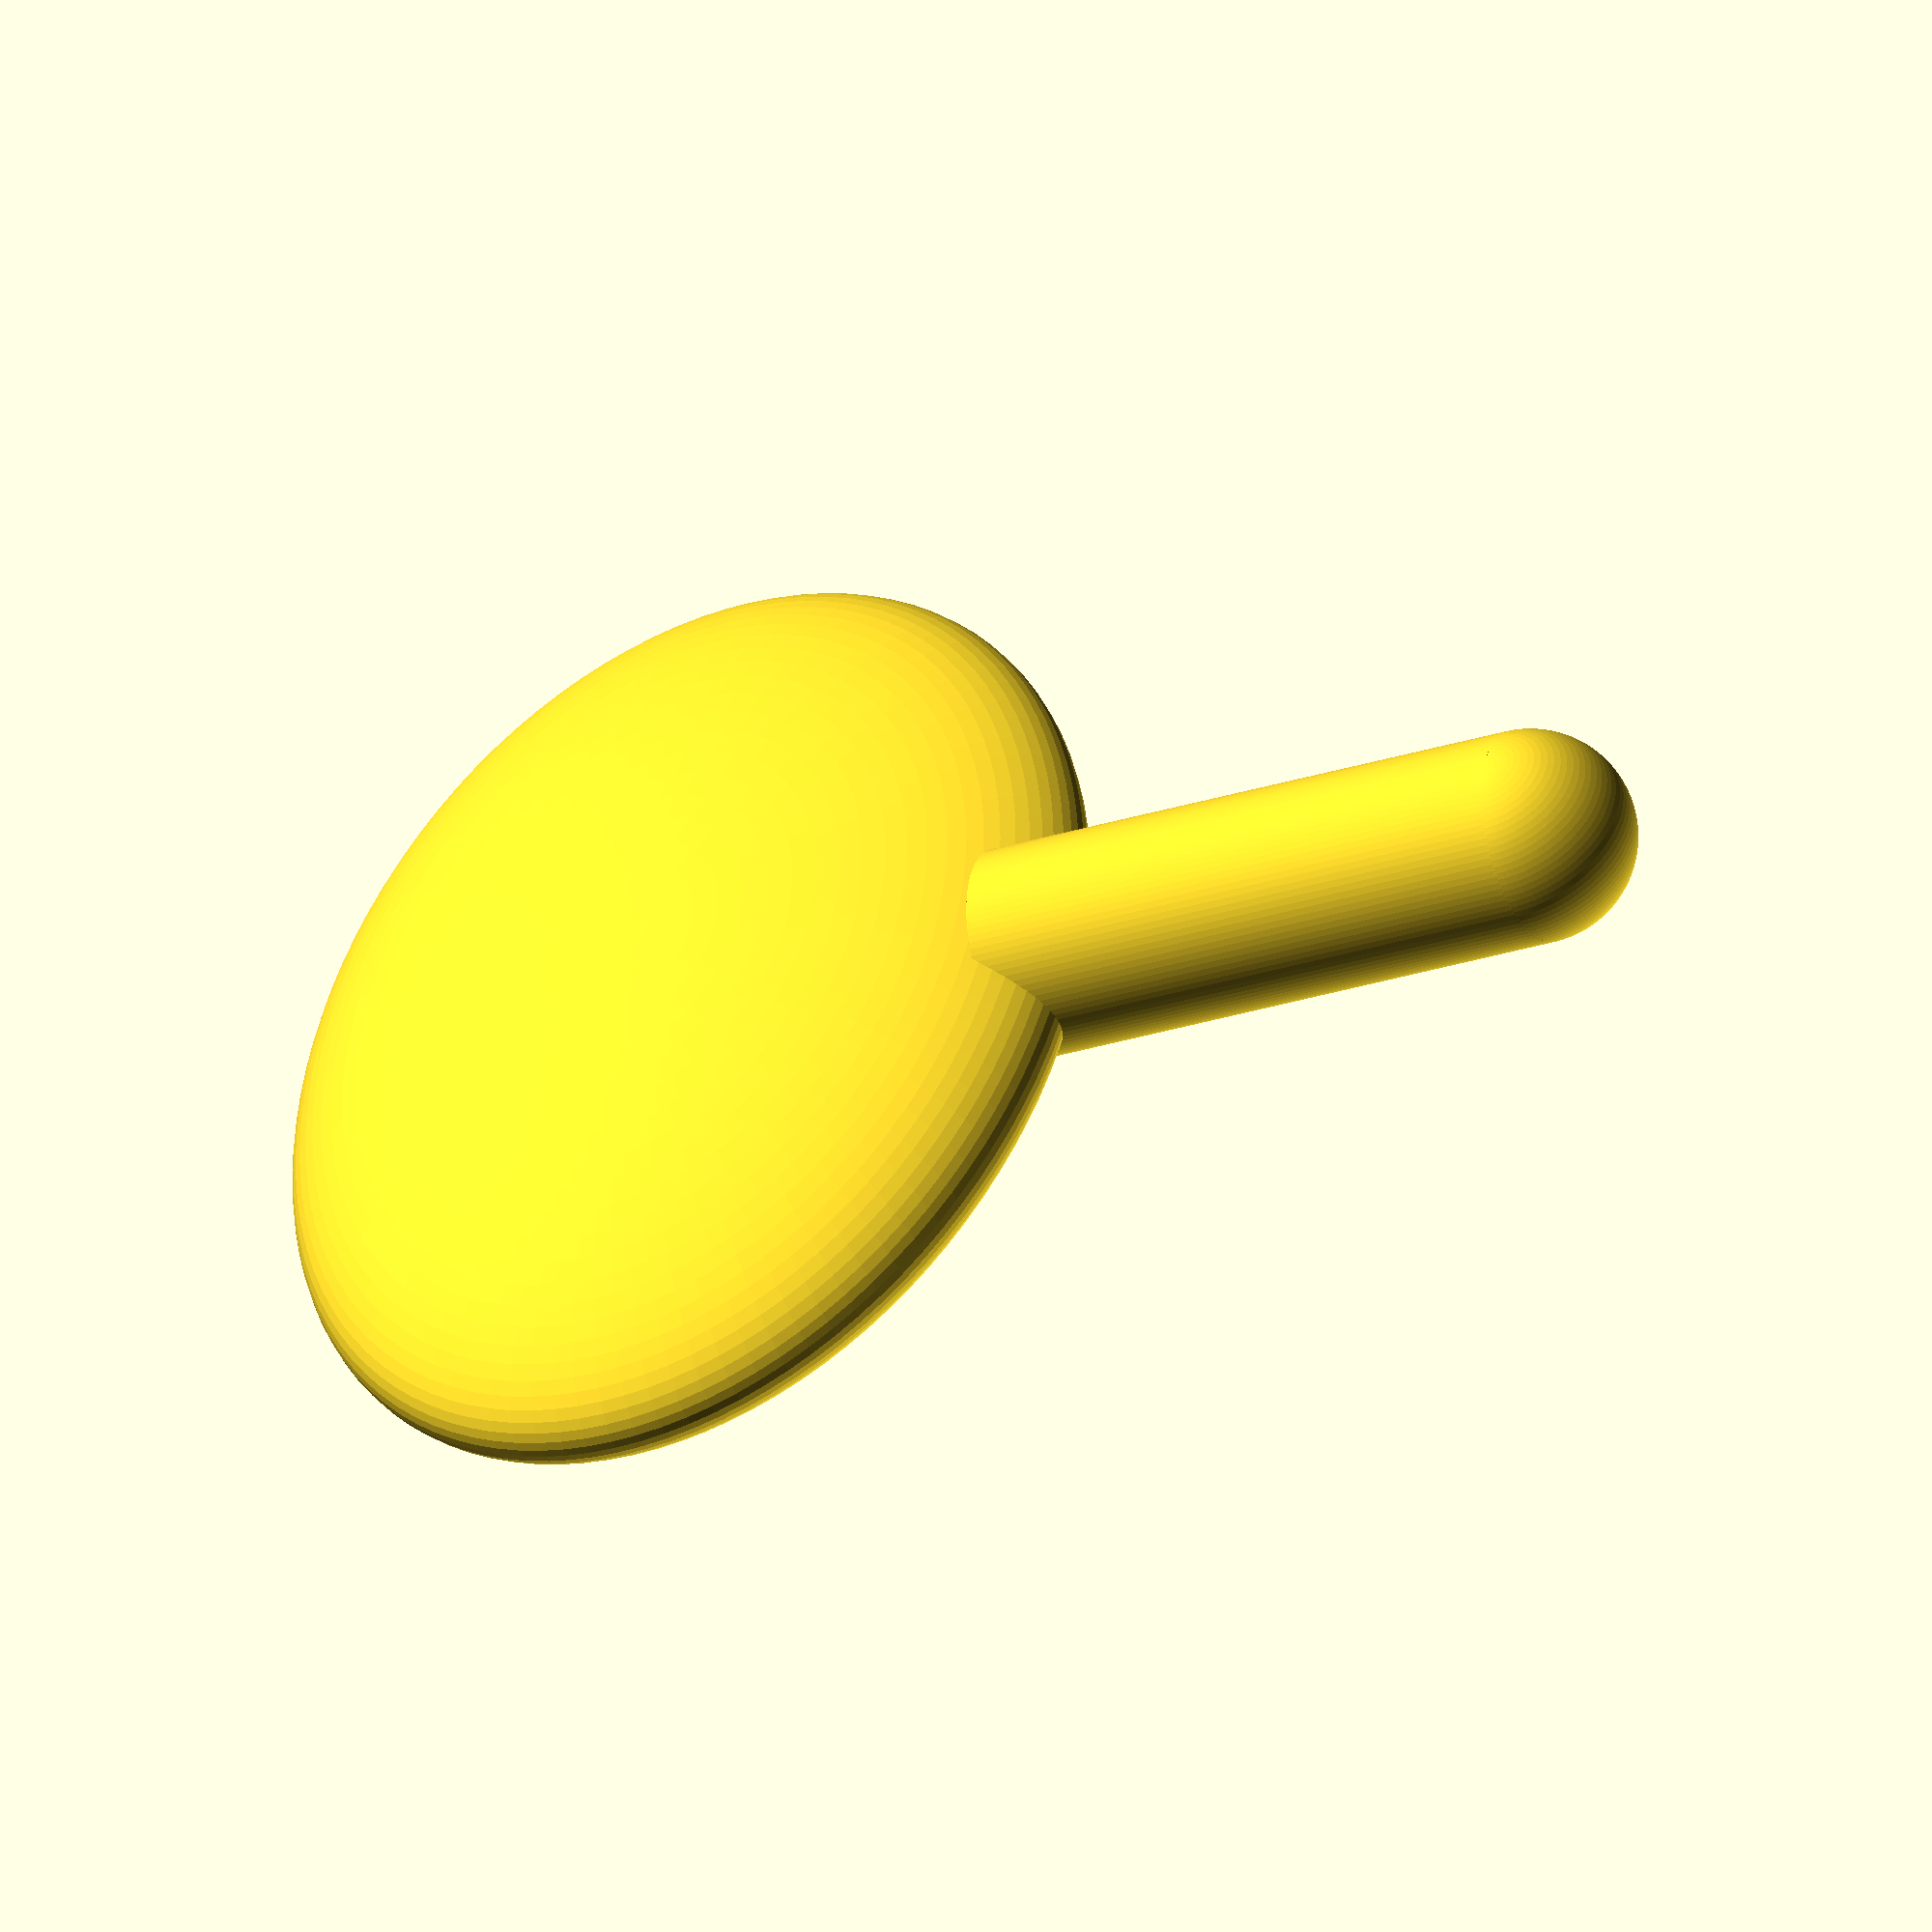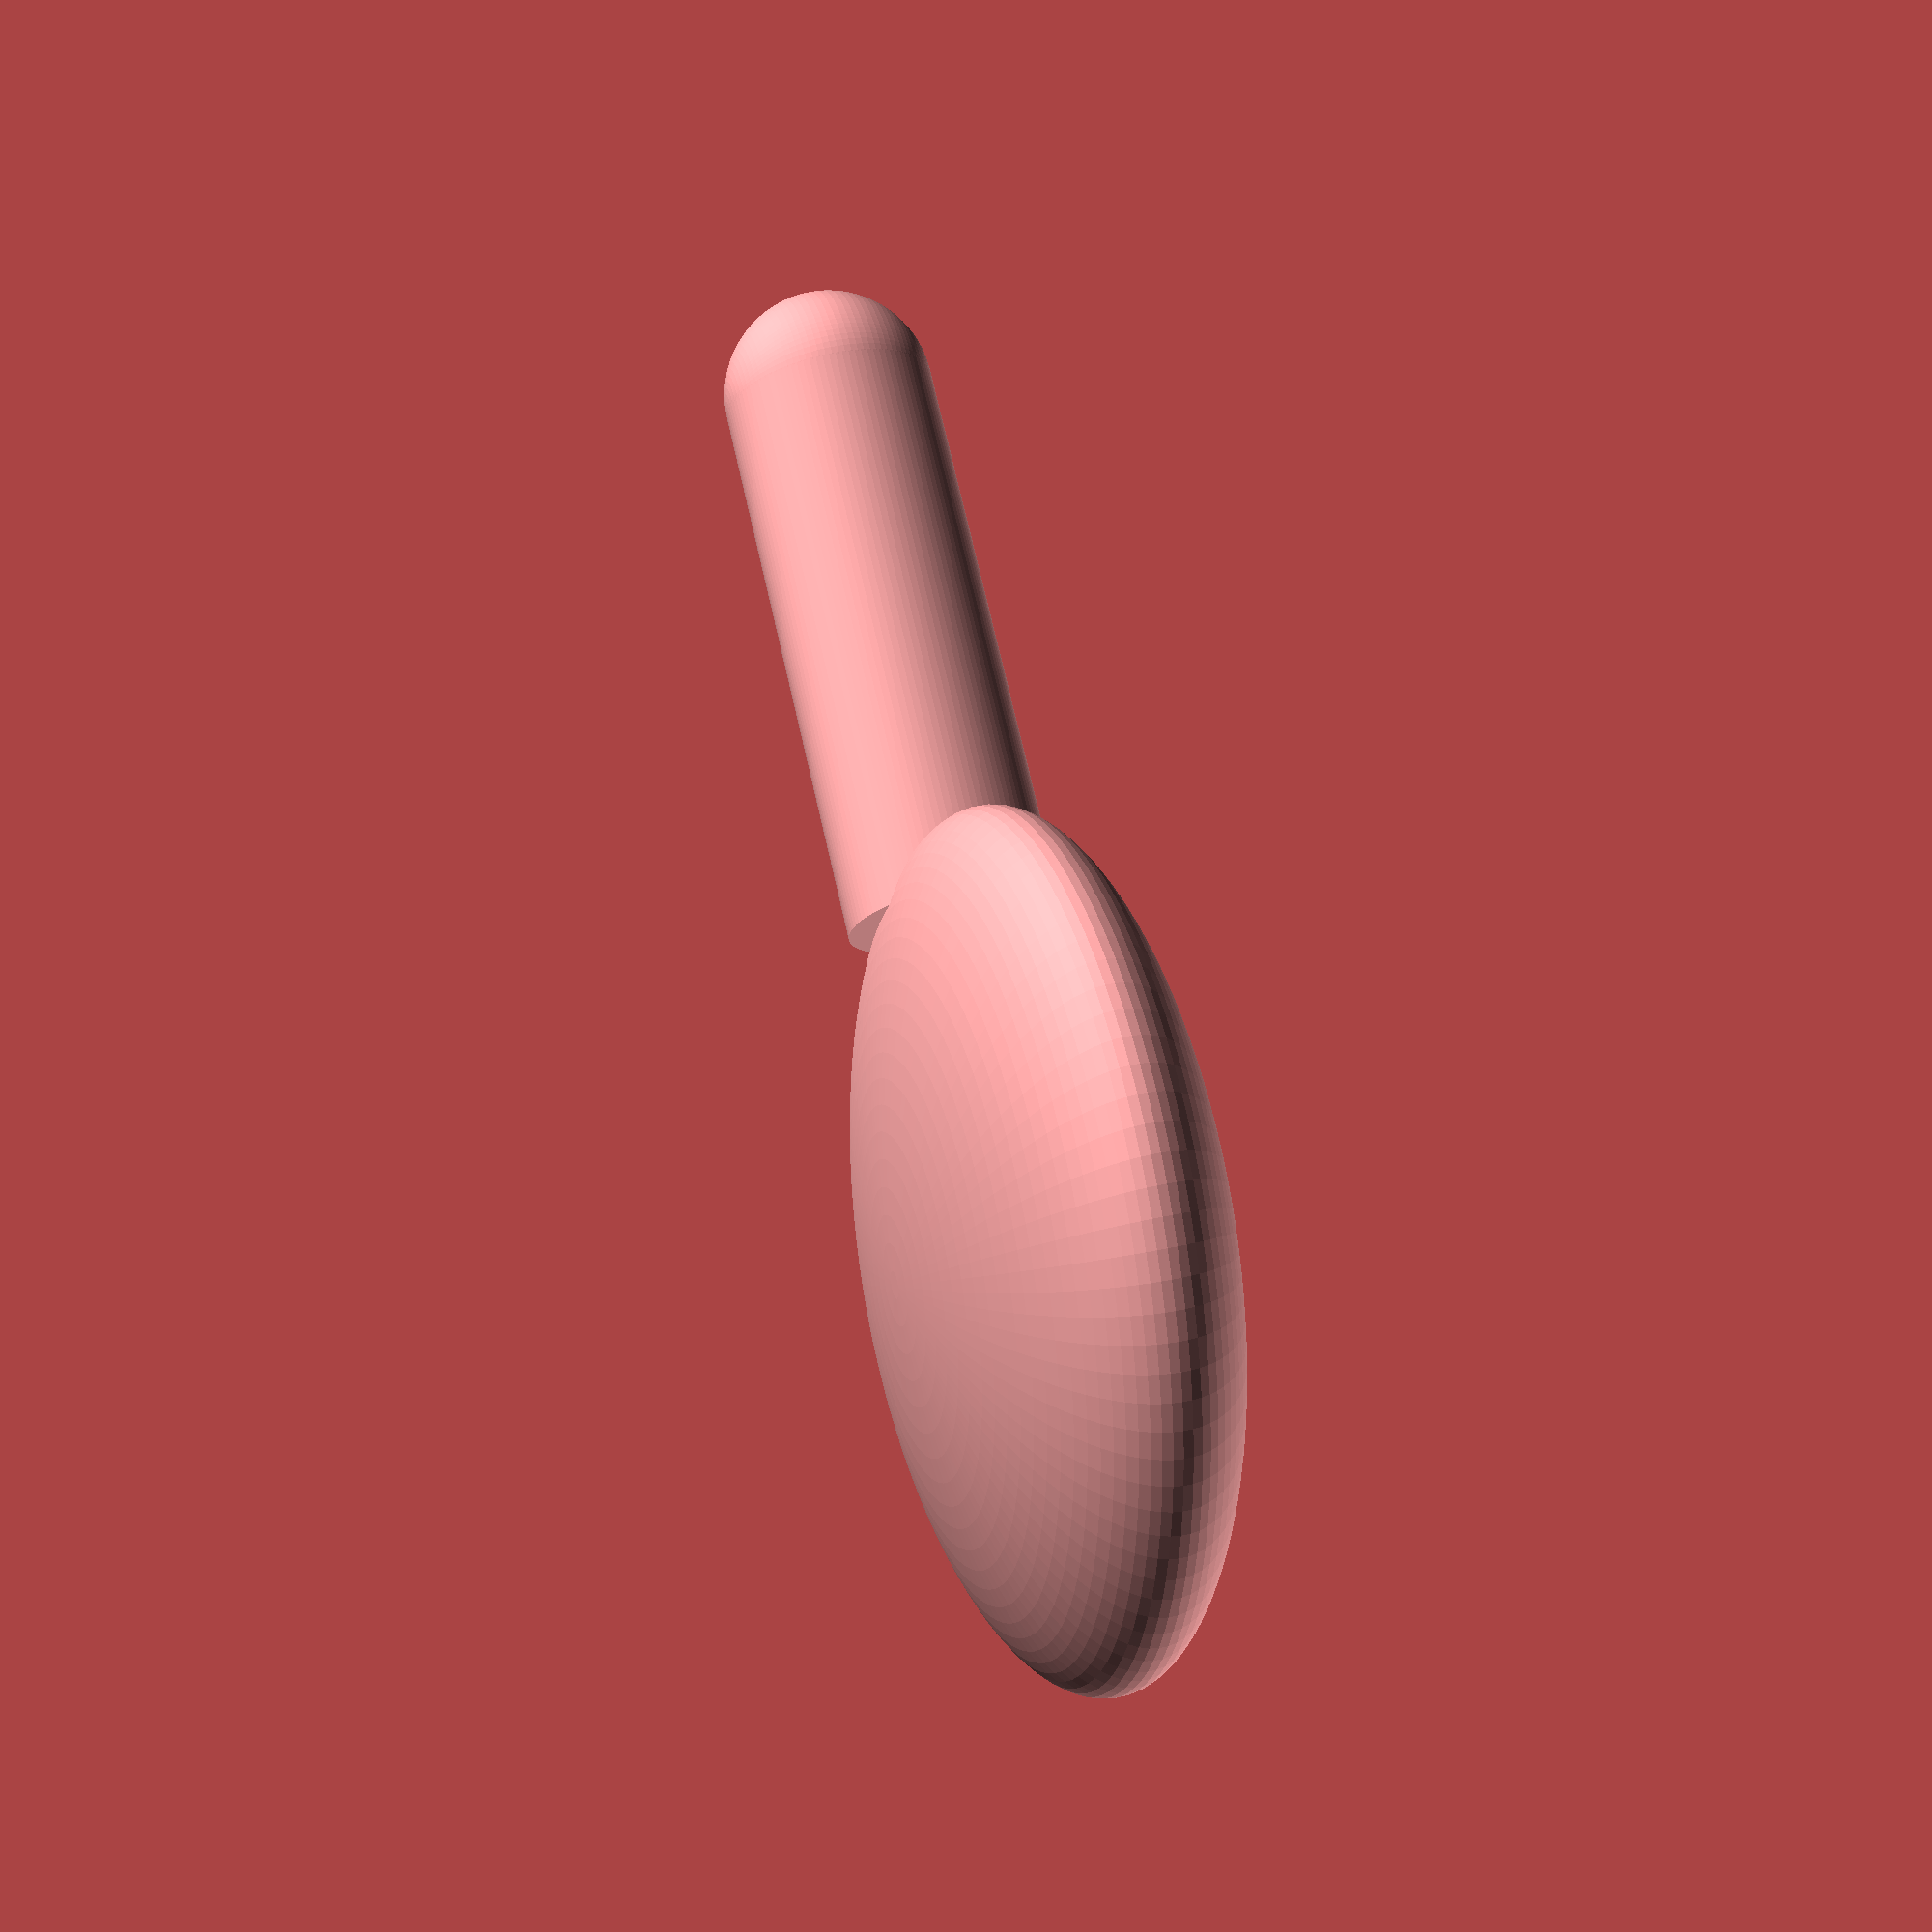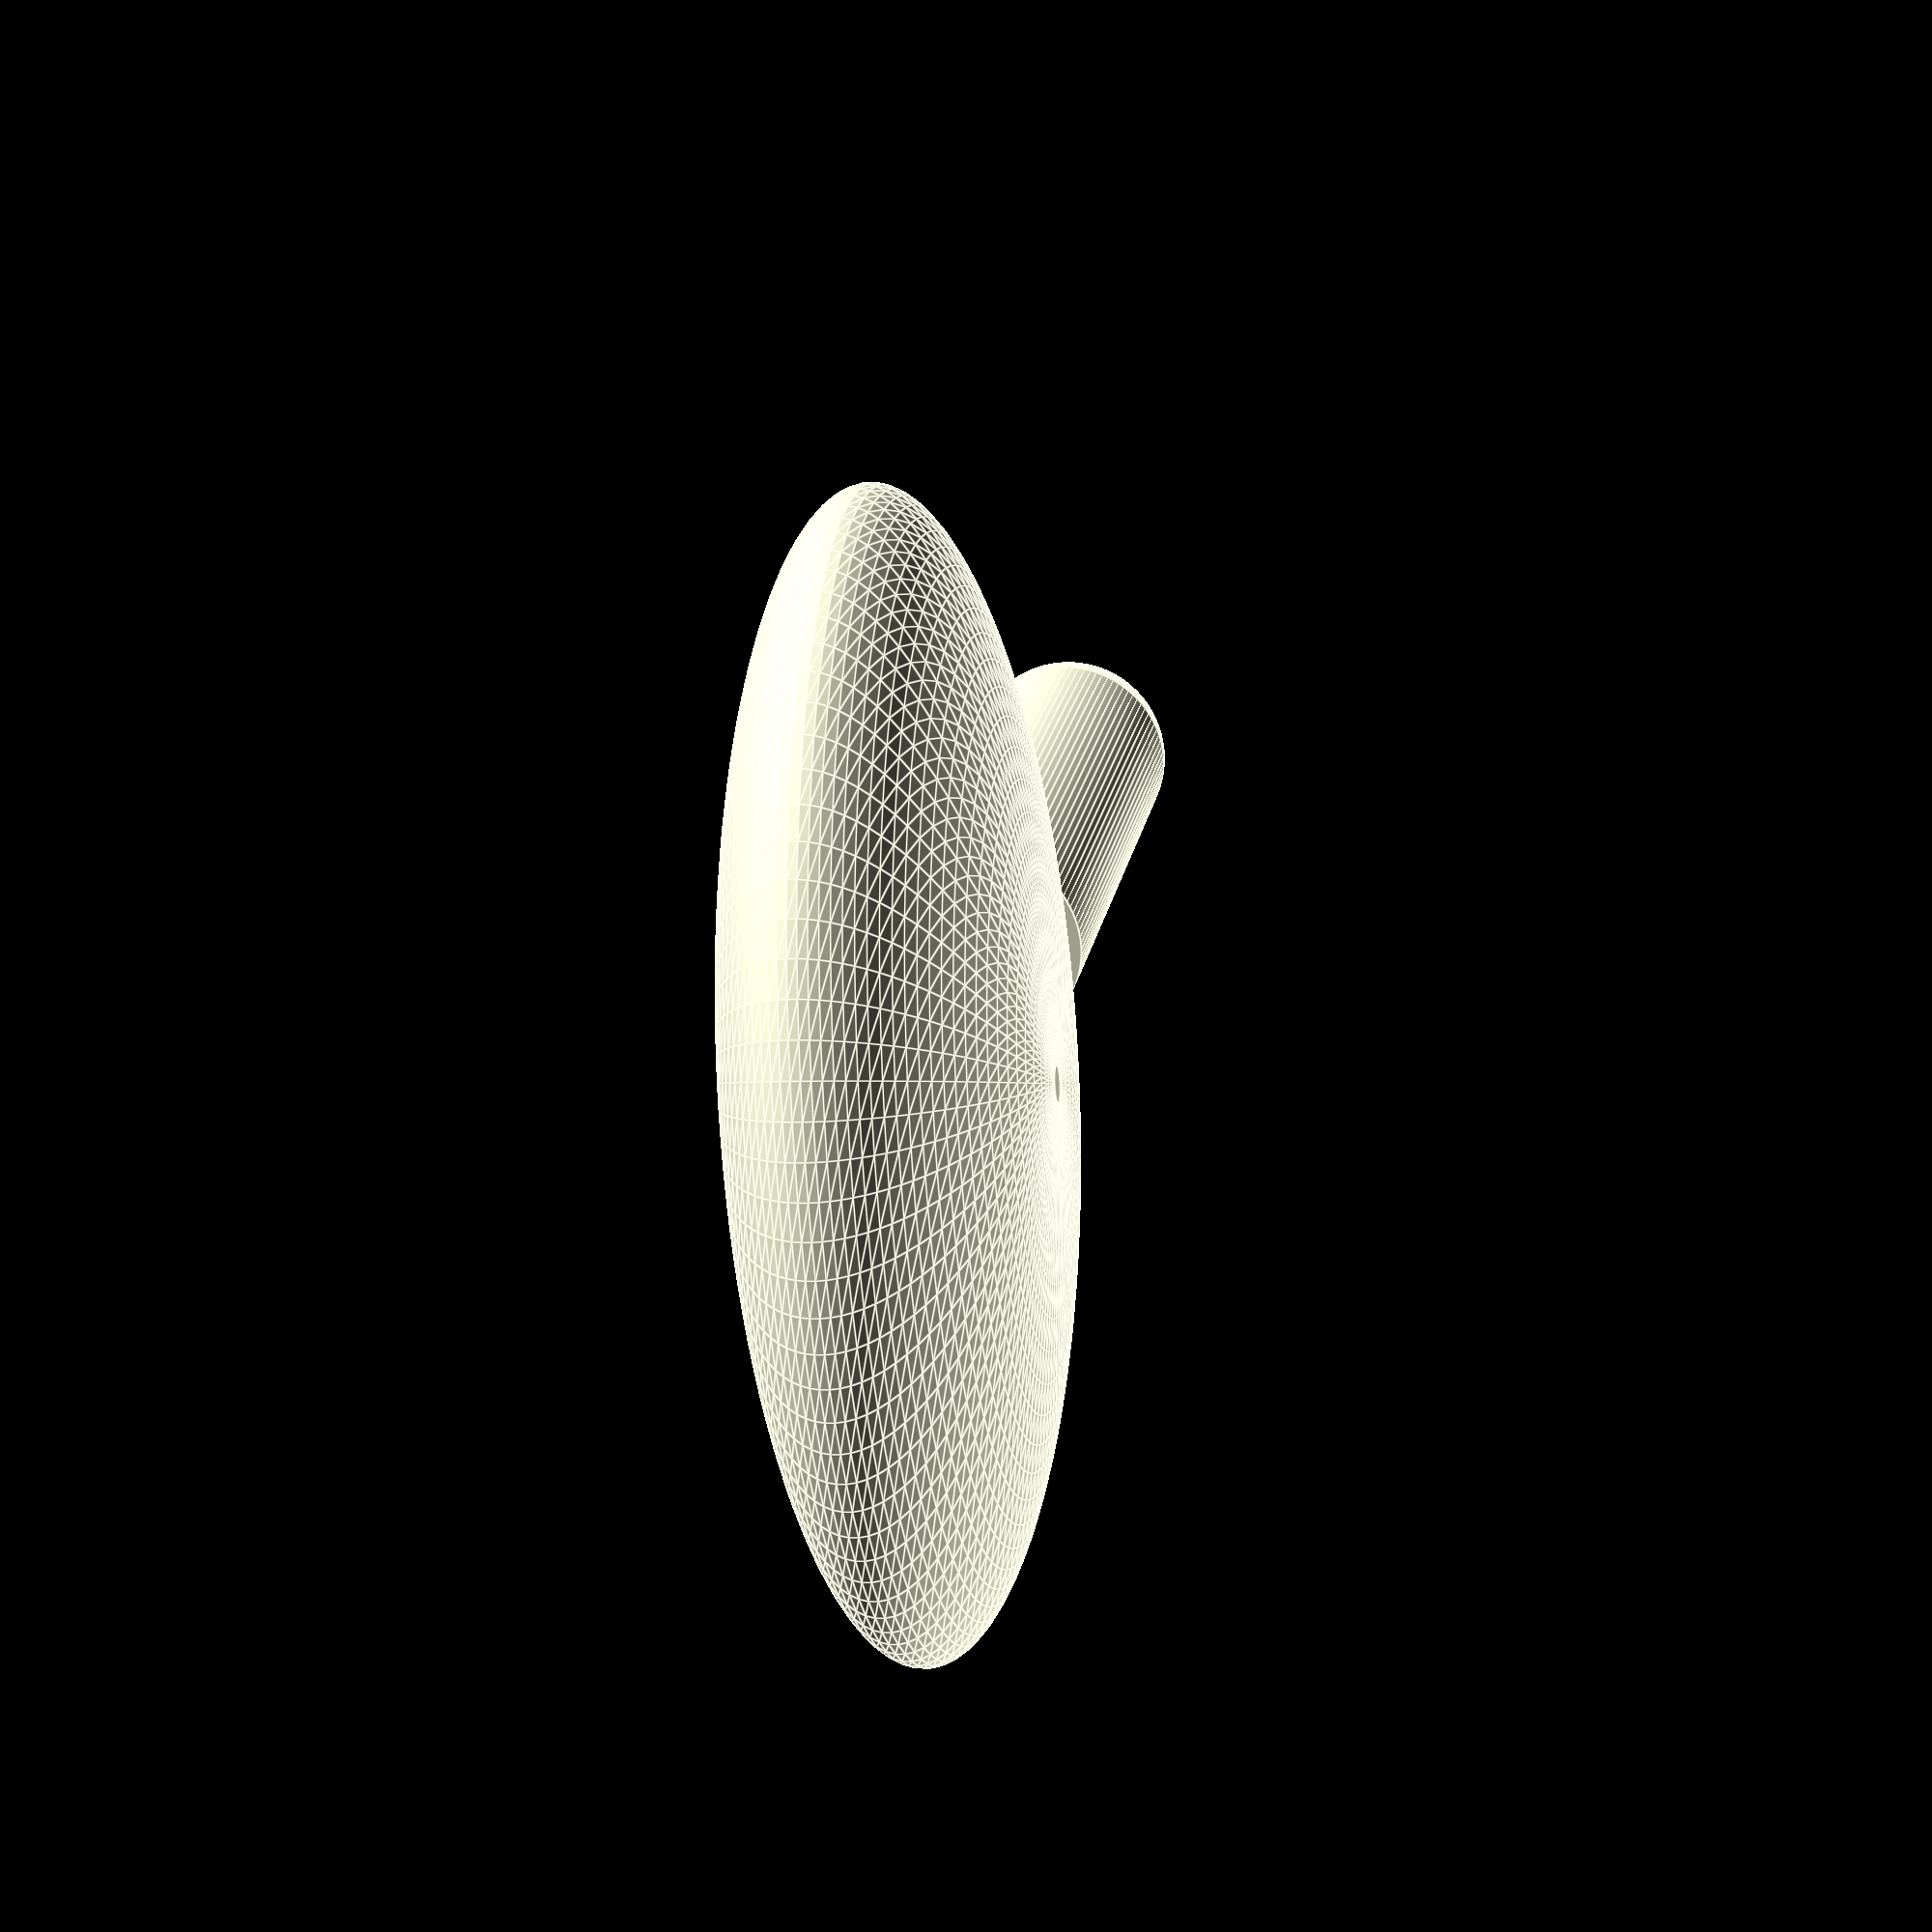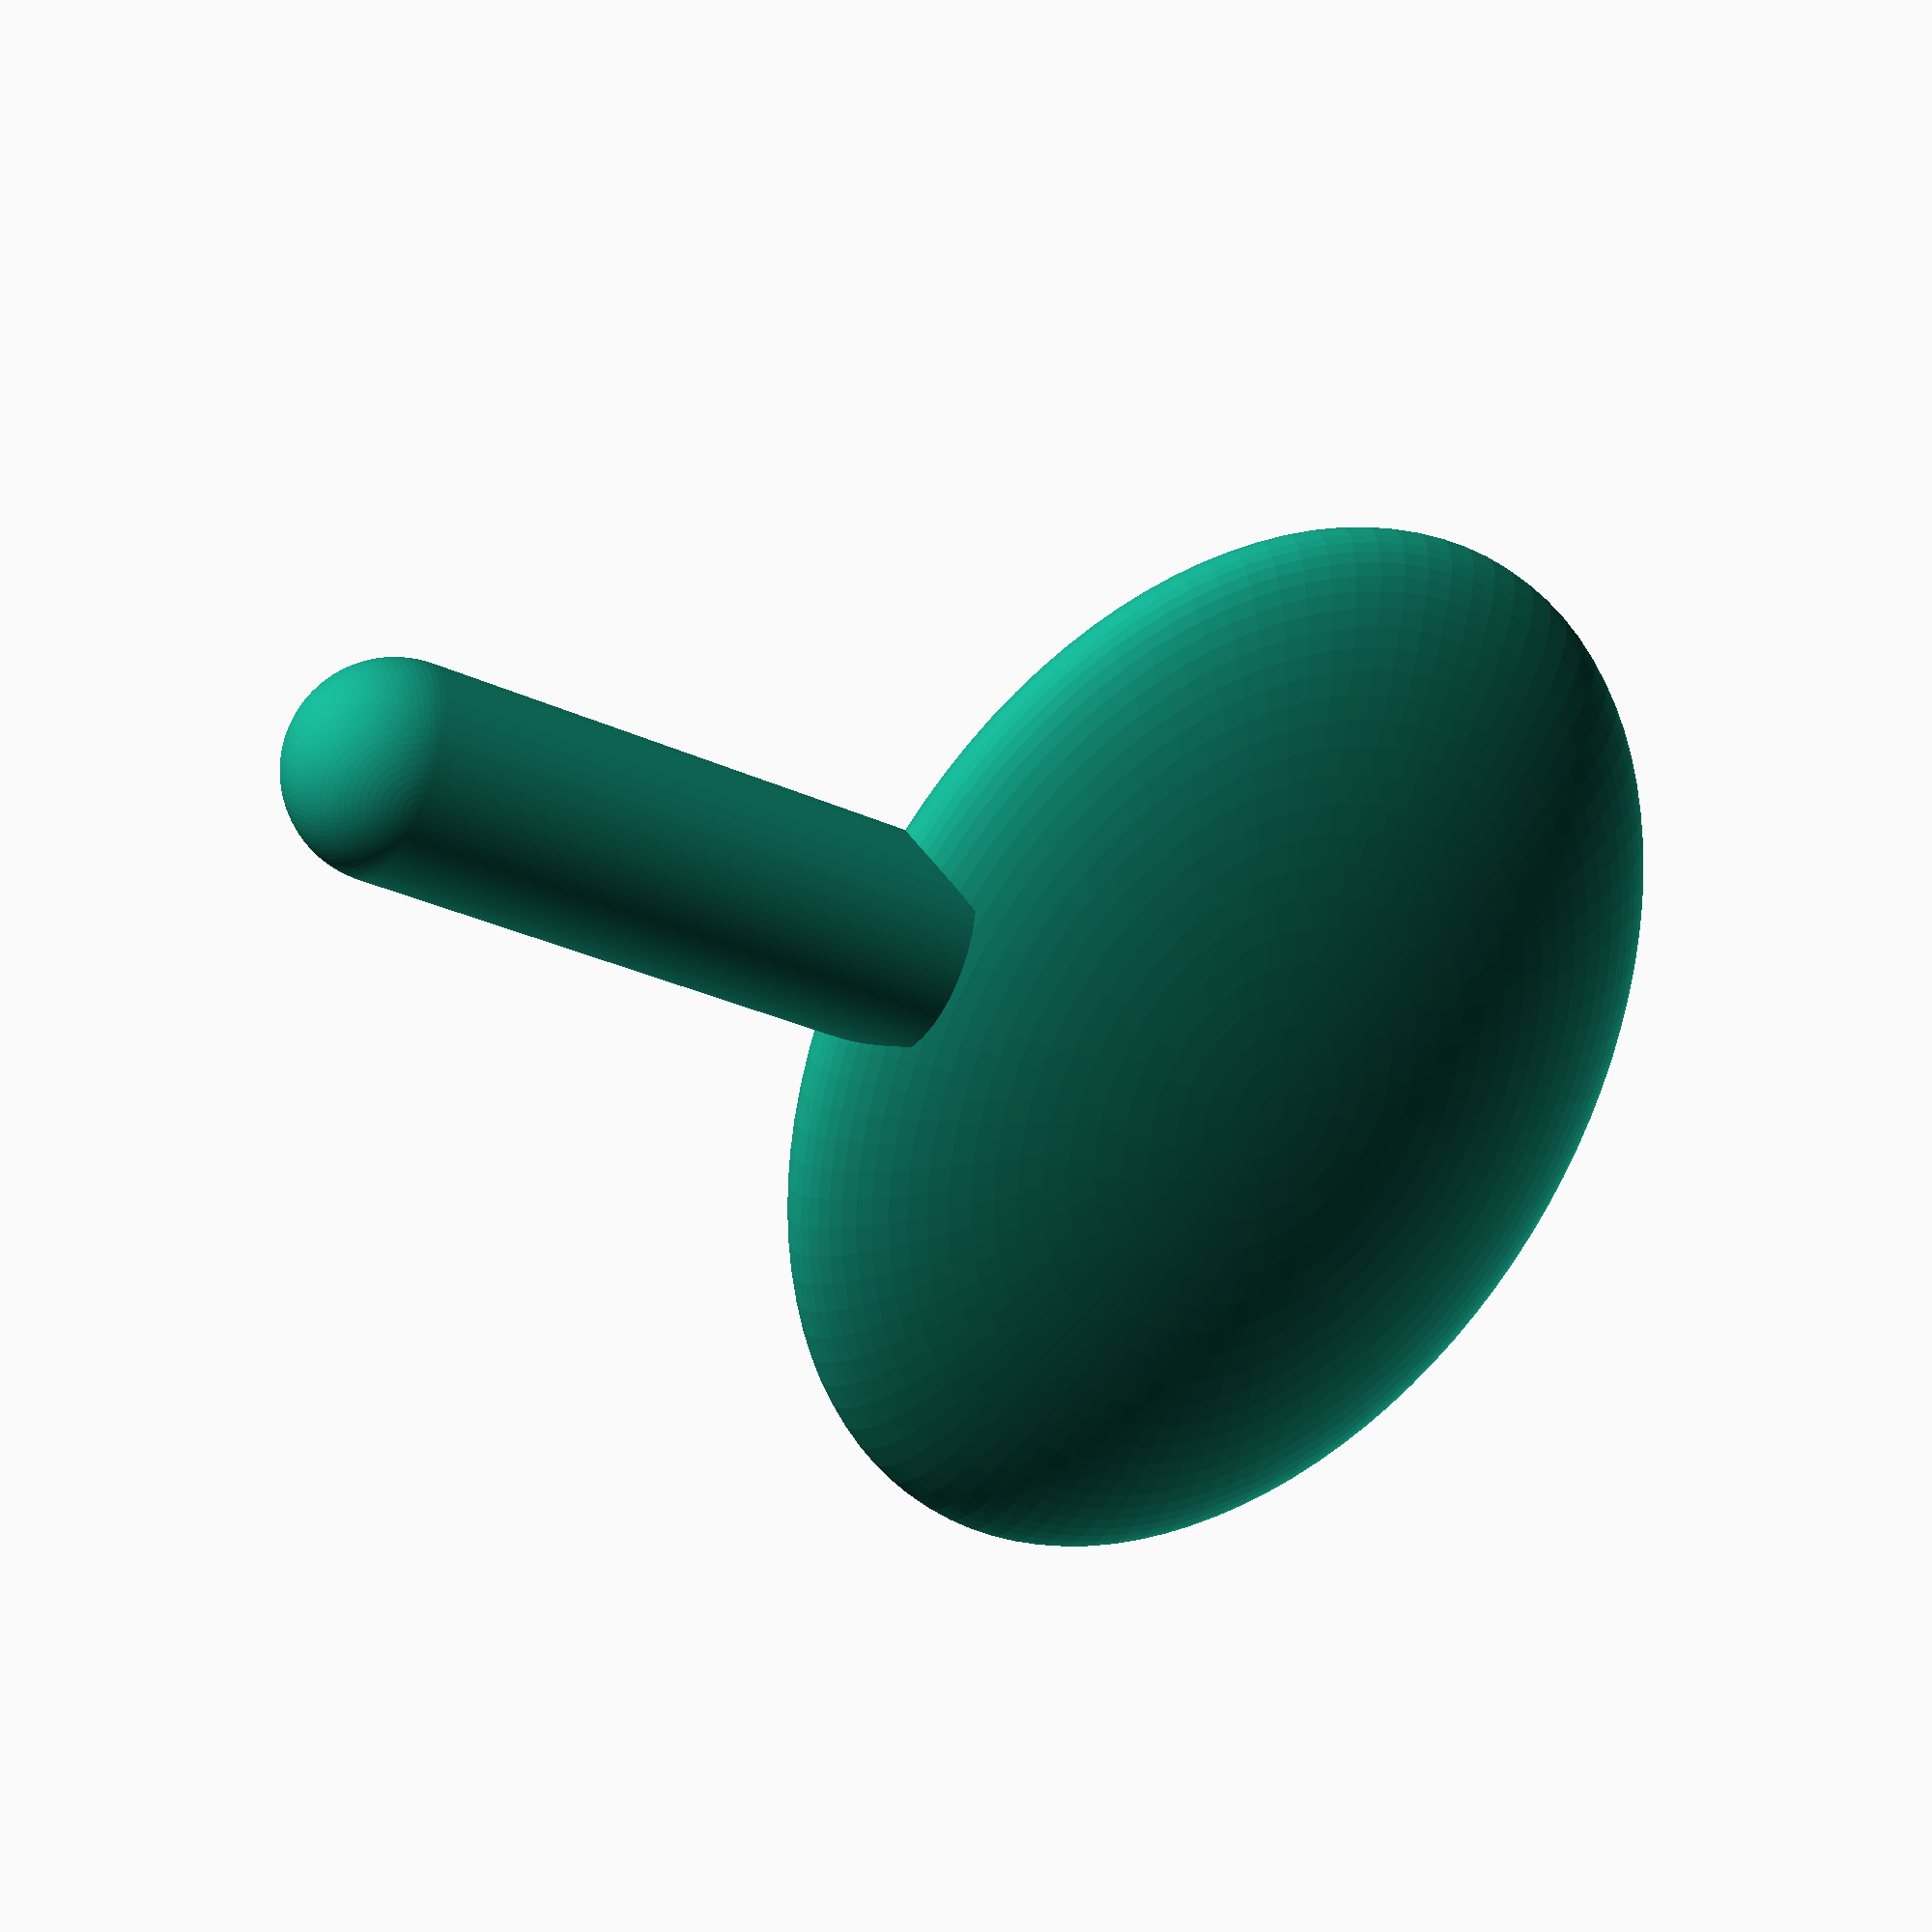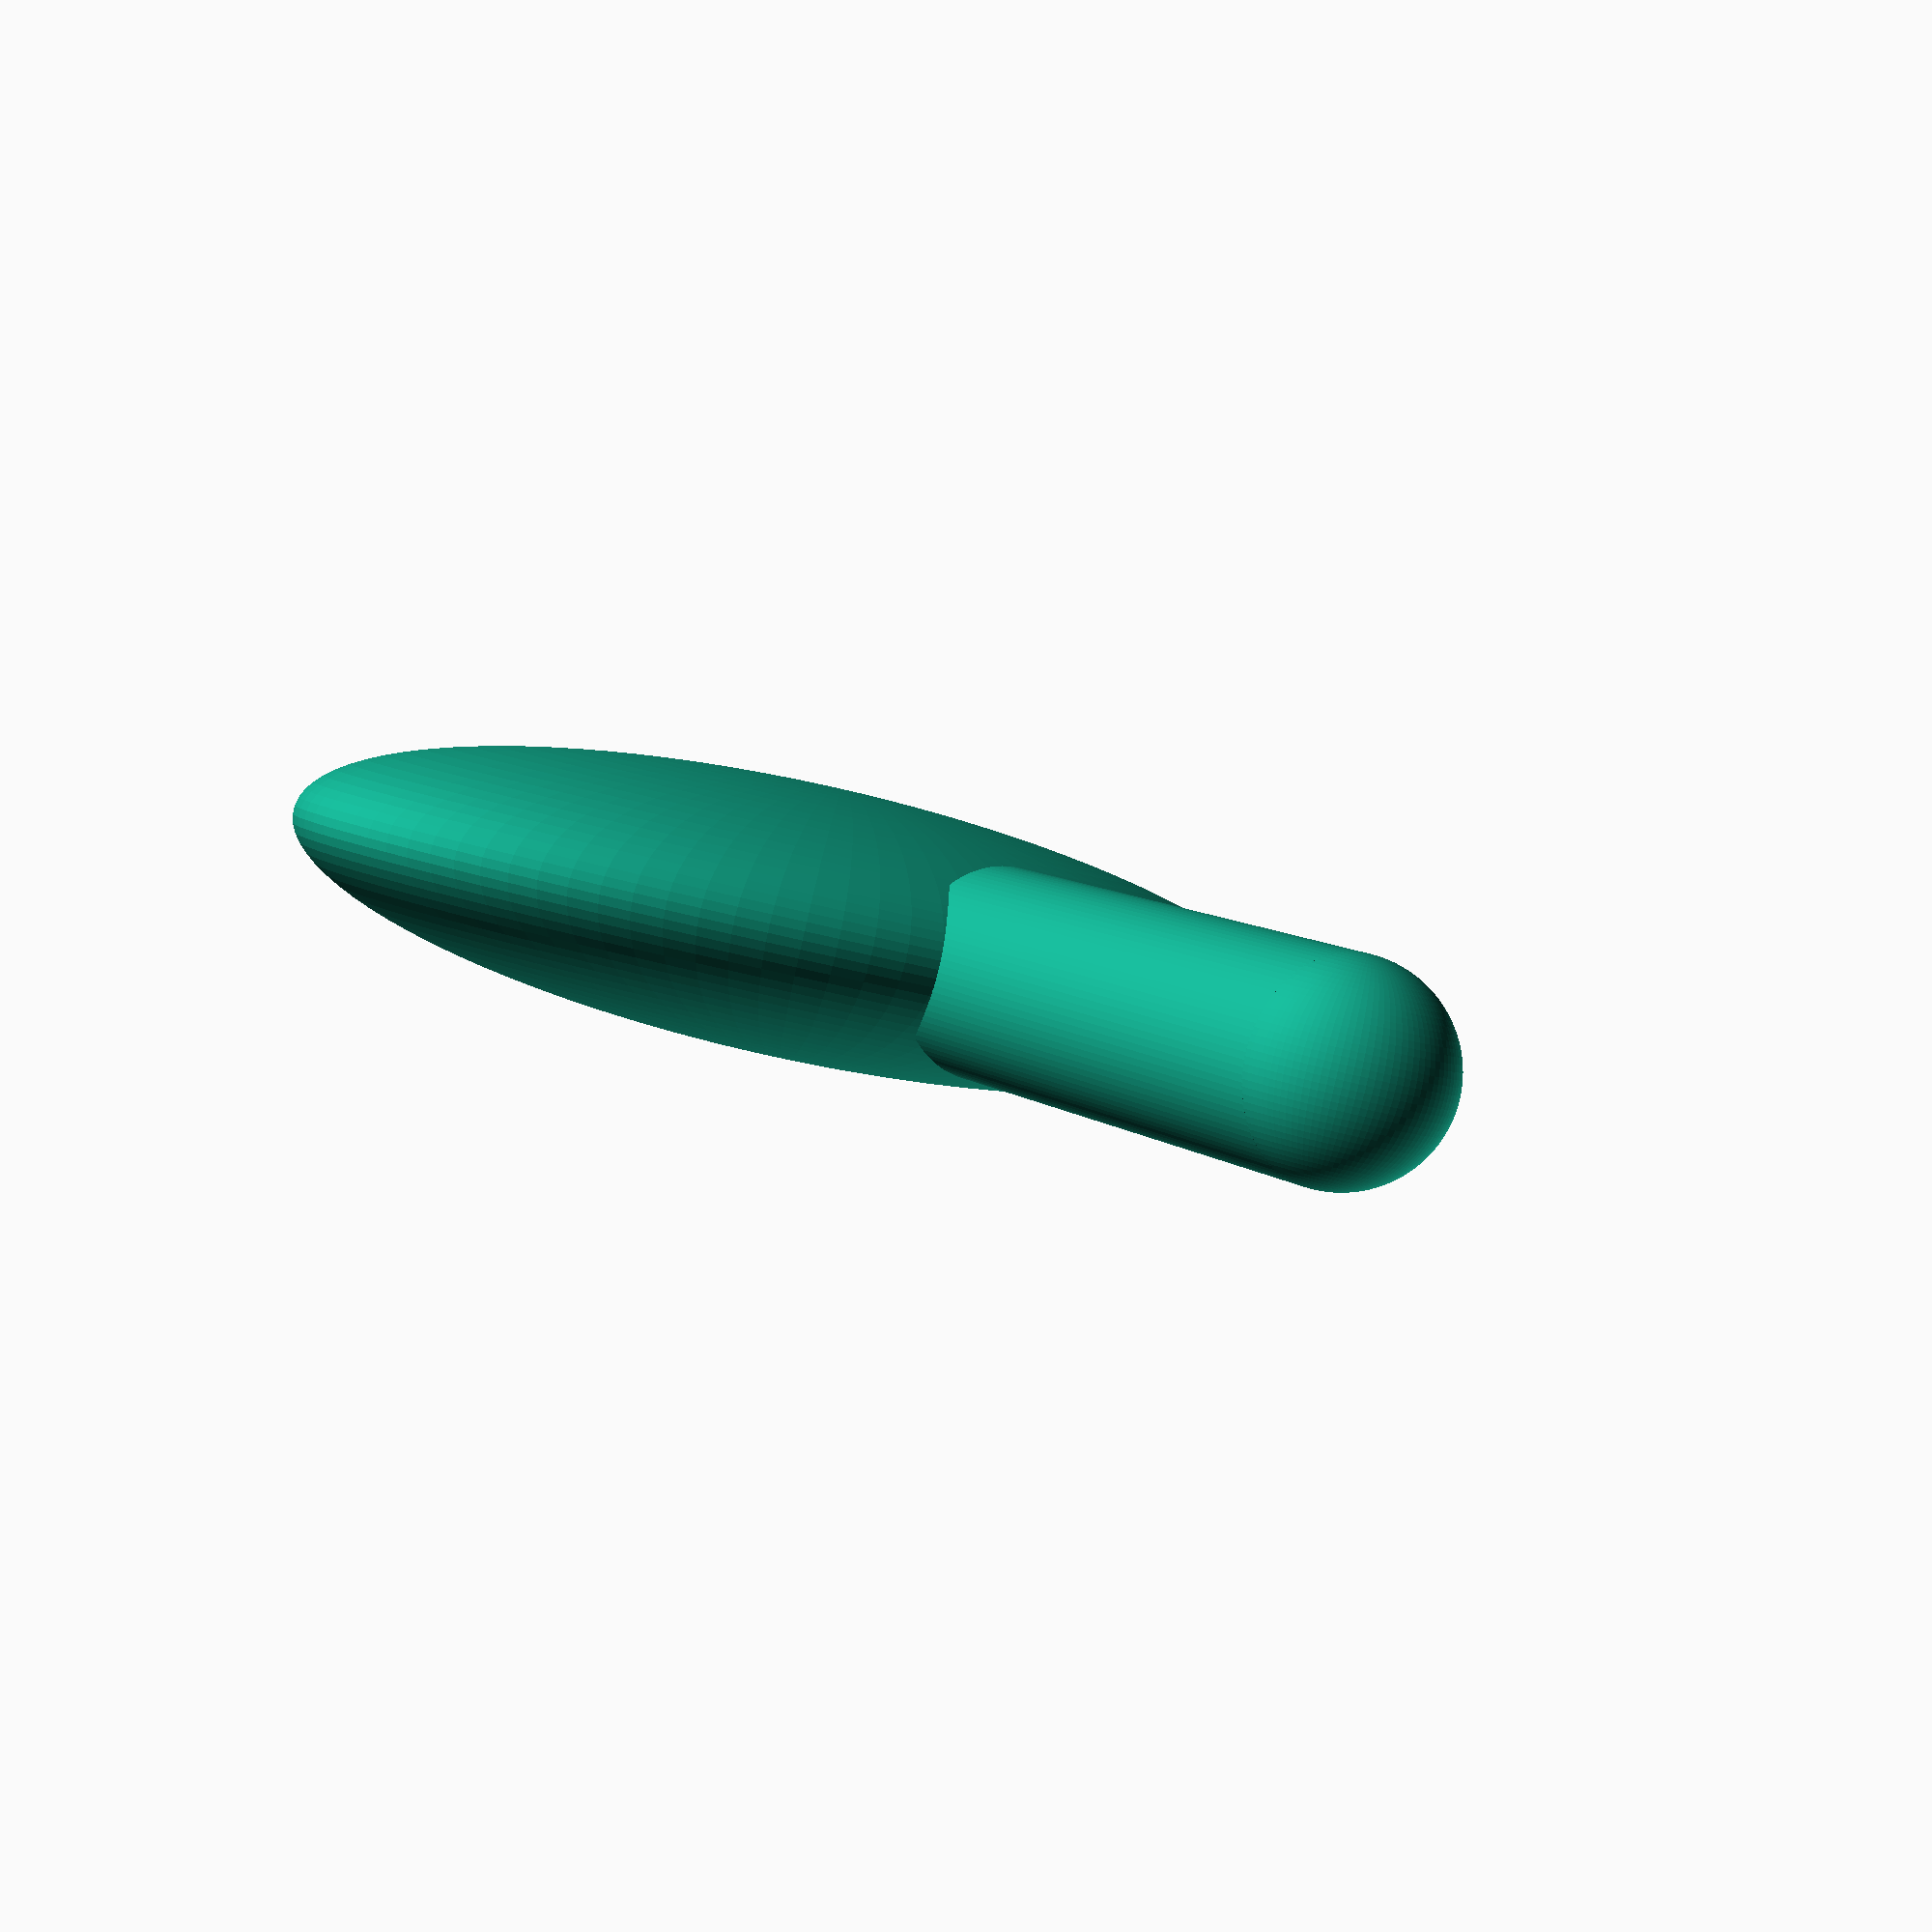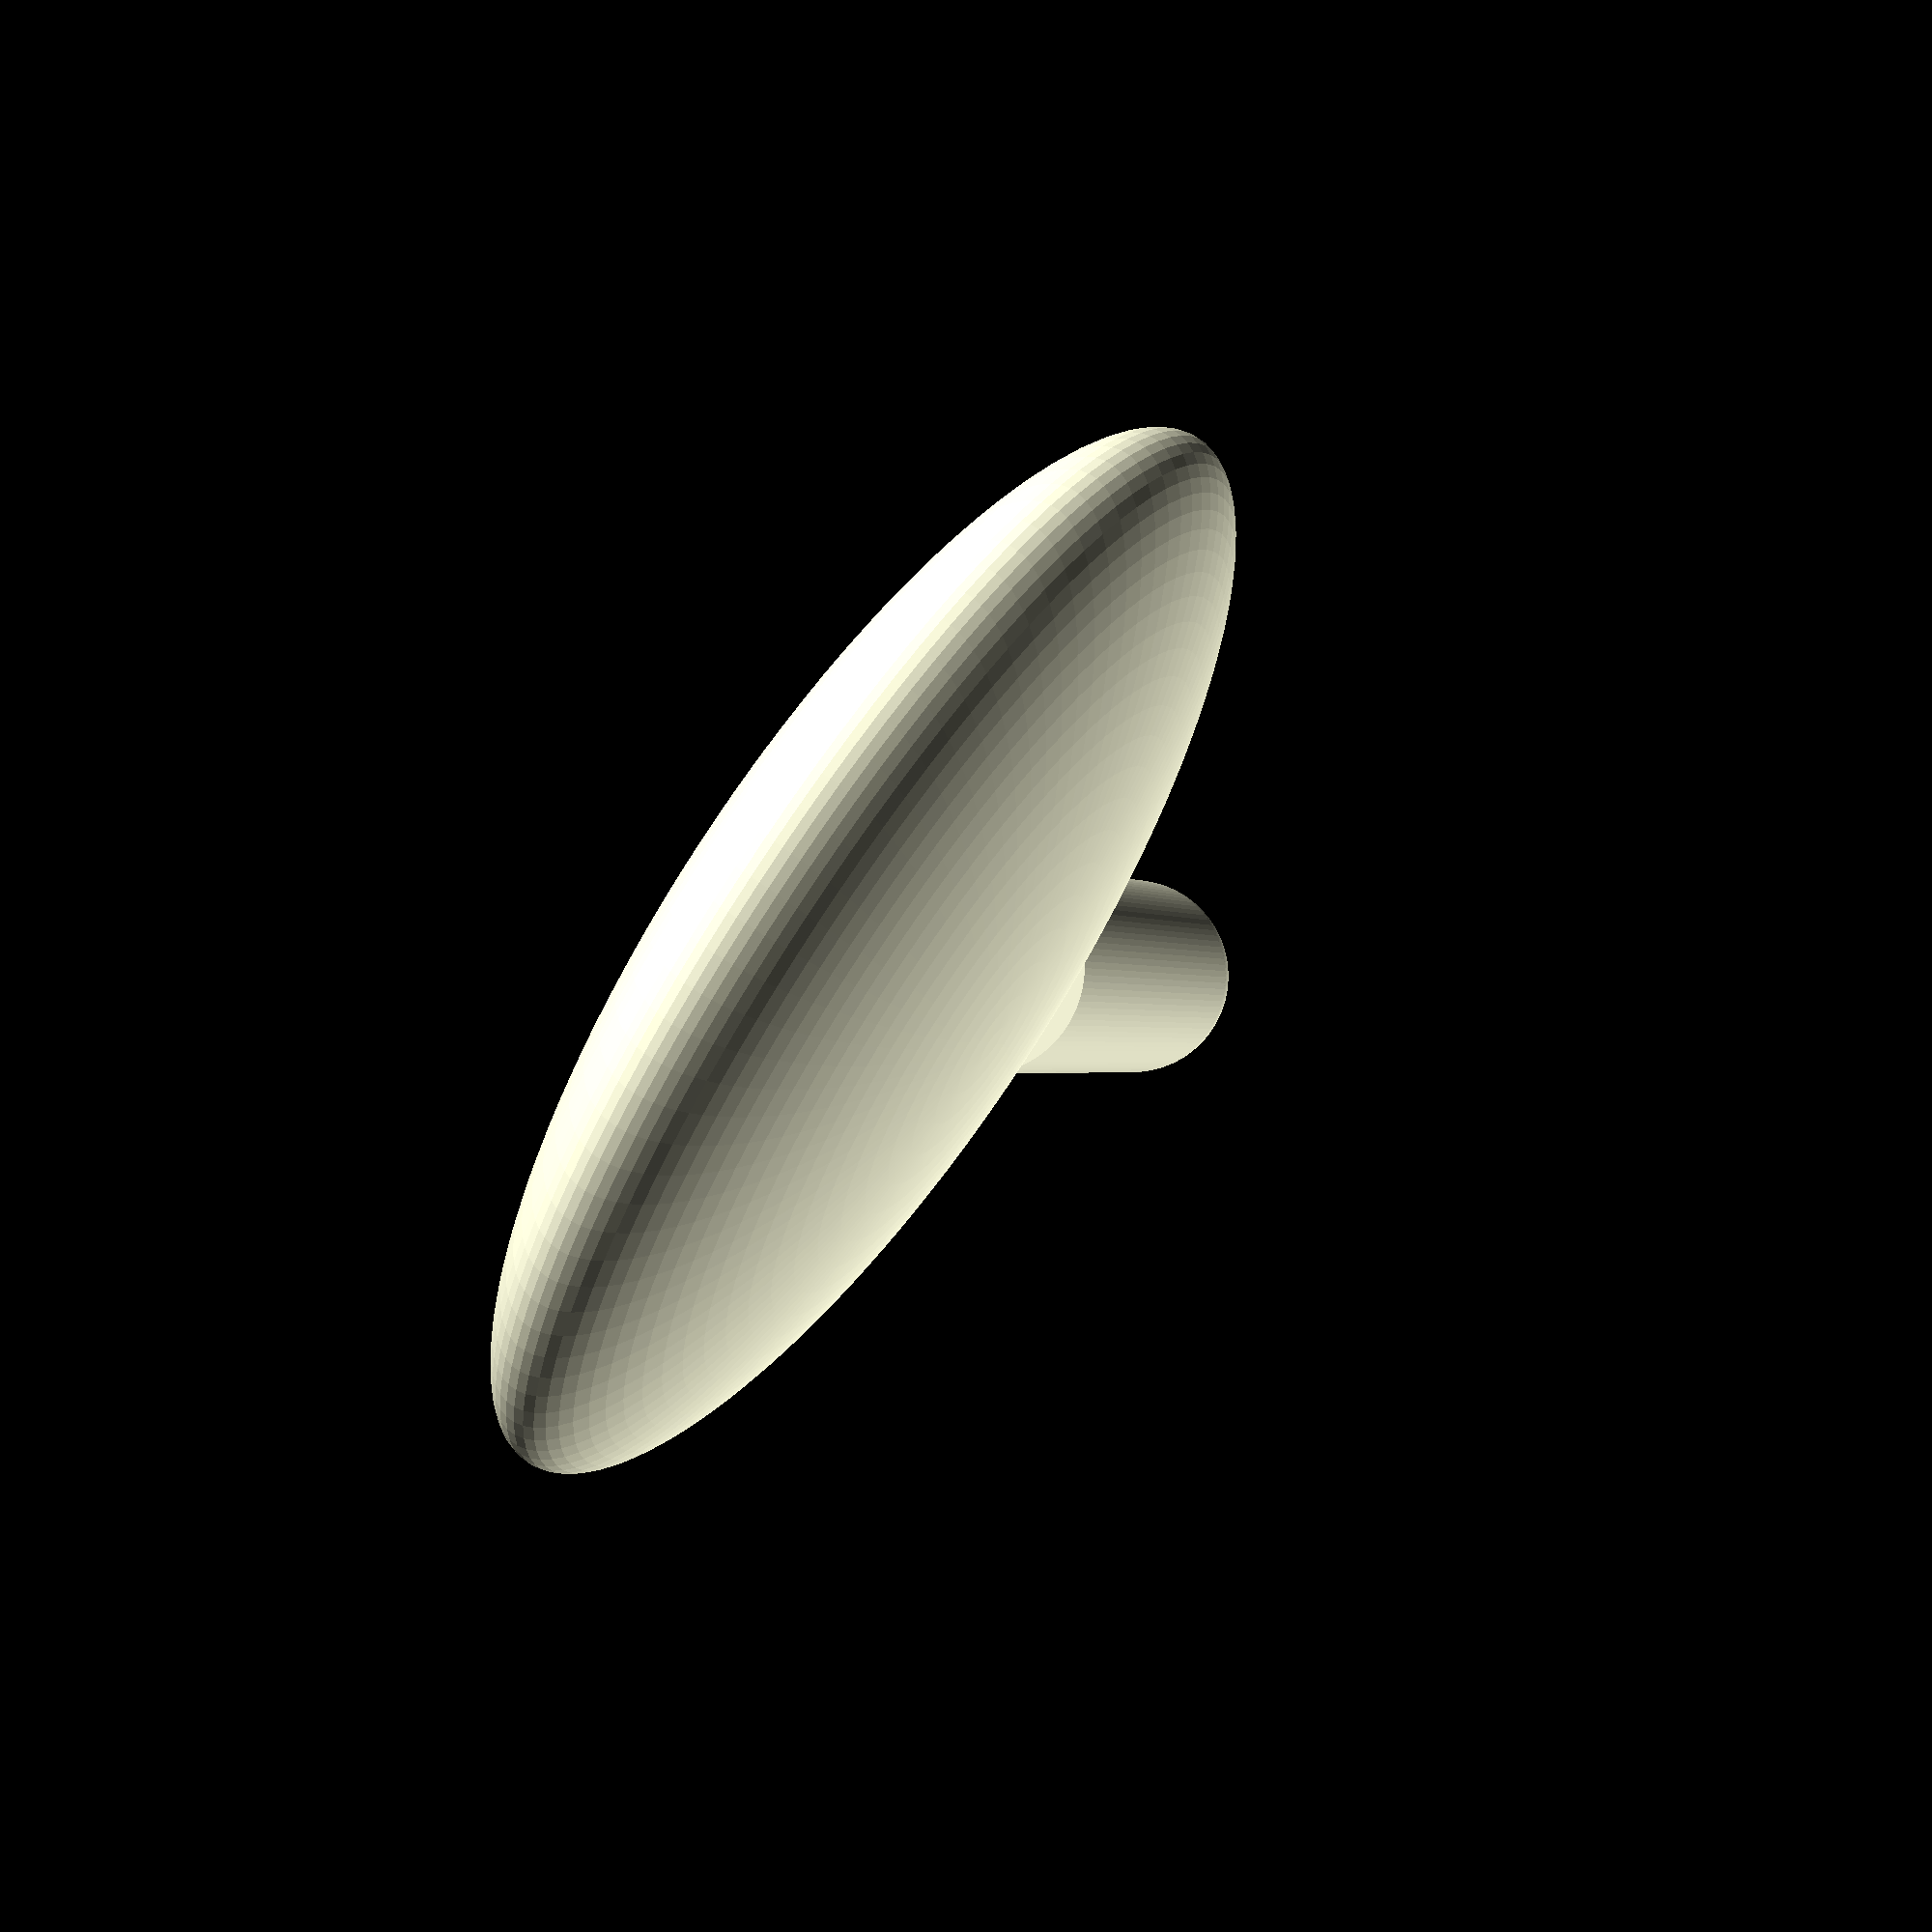
<openscad>
wall = 1.5;
ID = 5;
OD = ID + wall + wall;
res = 100;

pin_OD = 4; //mm
pin_len = 55 + 15 + 10; //spool height + holder + fudge

union(){
rotate([90,0,0])
cylinder(pin_OD*2, wall, wall, $fn=res, center=true);

translate([0,pin_OD+ID,0])
scale([2,1.5,.5])
sphere(pin_OD, $fn=res);

translate([0,-pin_OD,0])
sphere(wall, $fn=res);
}
</openscad>
<views>
elev=226.9 azim=98.5 roll=154.9 proj=o view=wireframe
elev=140.2 azim=56.8 roll=285.6 proj=p view=solid
elev=4.1 azim=115.6 roll=101.6 proj=p view=edges
elev=336.8 azim=115.9 roll=341.9 proj=p view=wireframe
elev=88.1 azim=33.0 roll=167.1 proj=p view=solid
elev=295.4 azim=330.5 roll=307.0 proj=p view=solid
</views>
